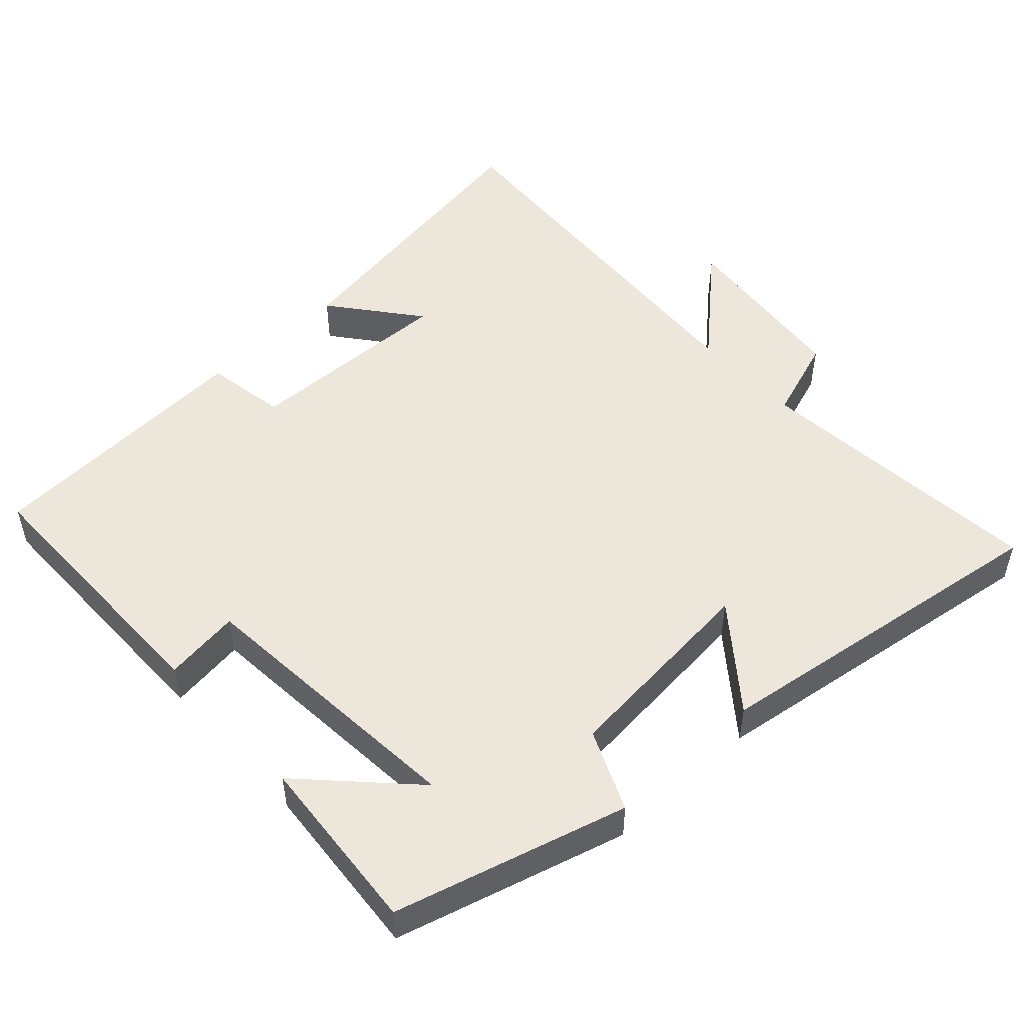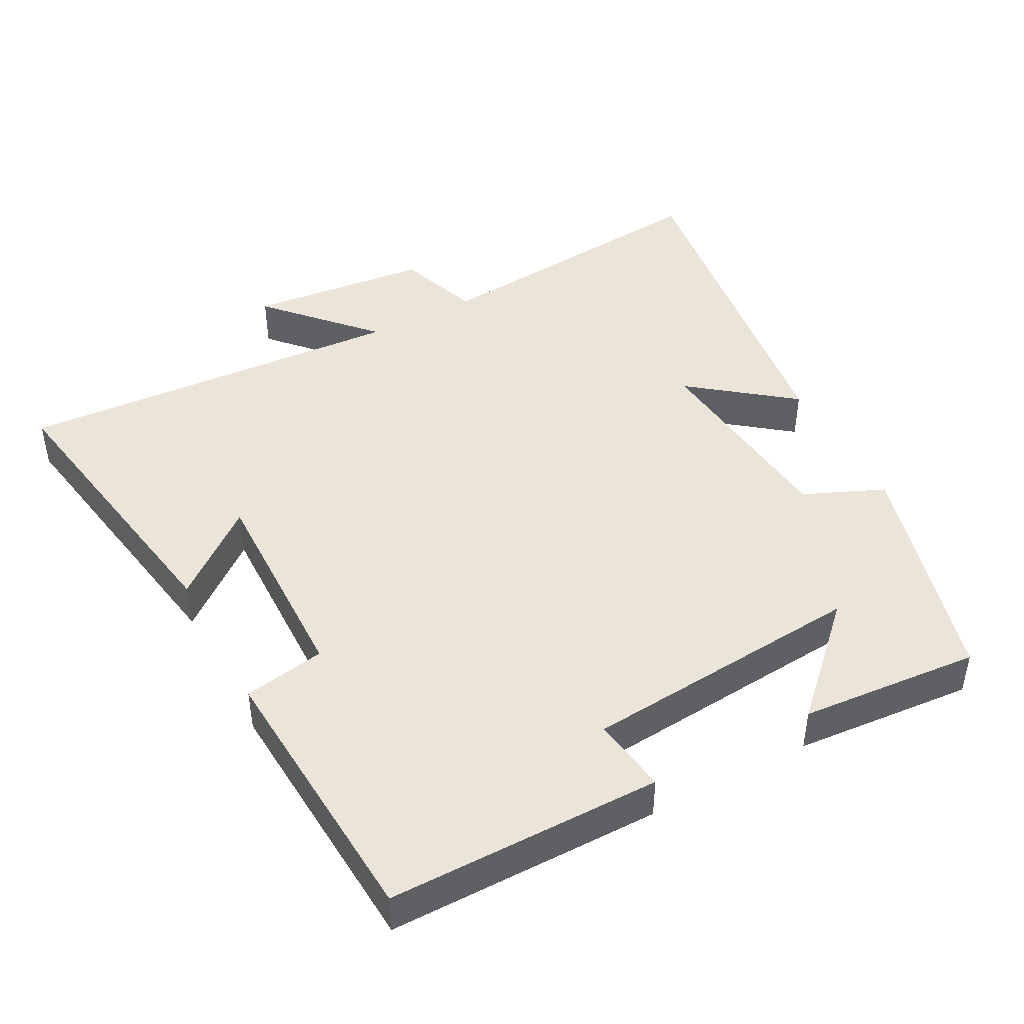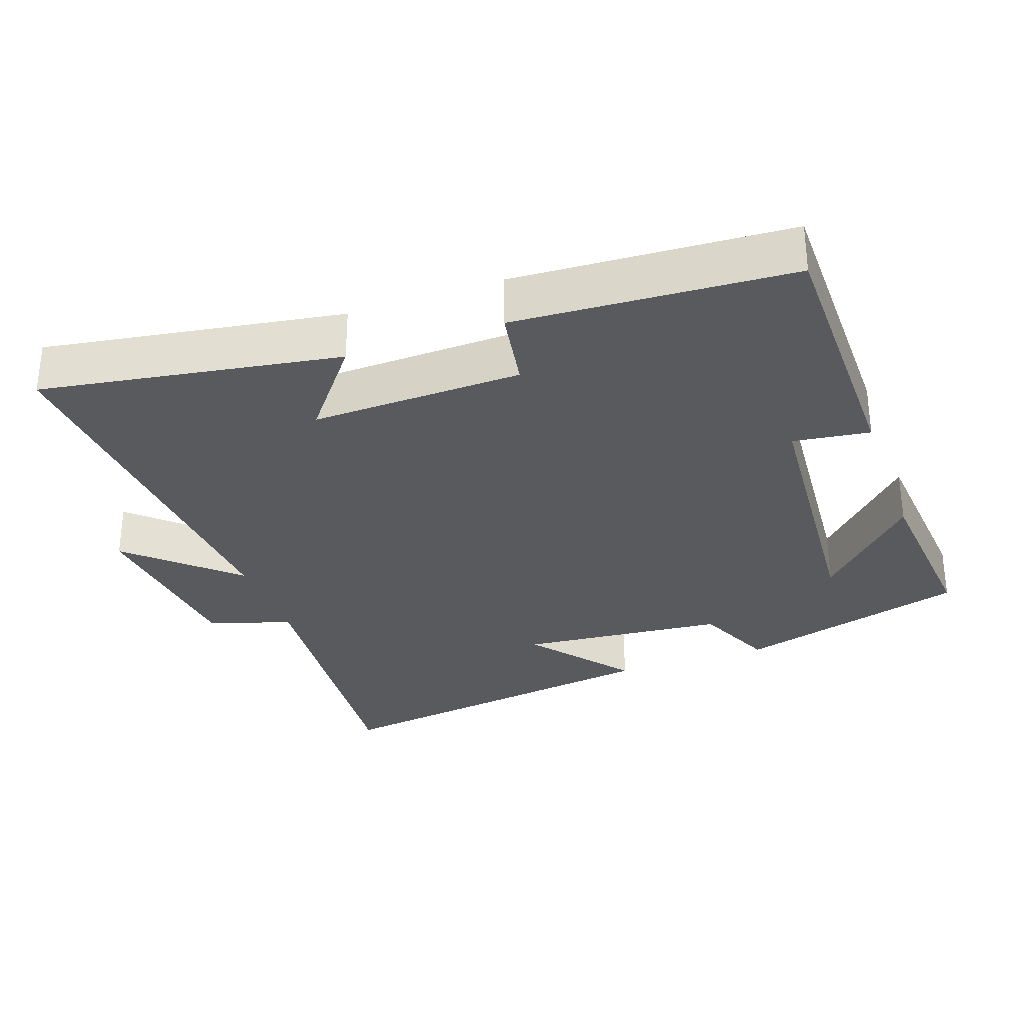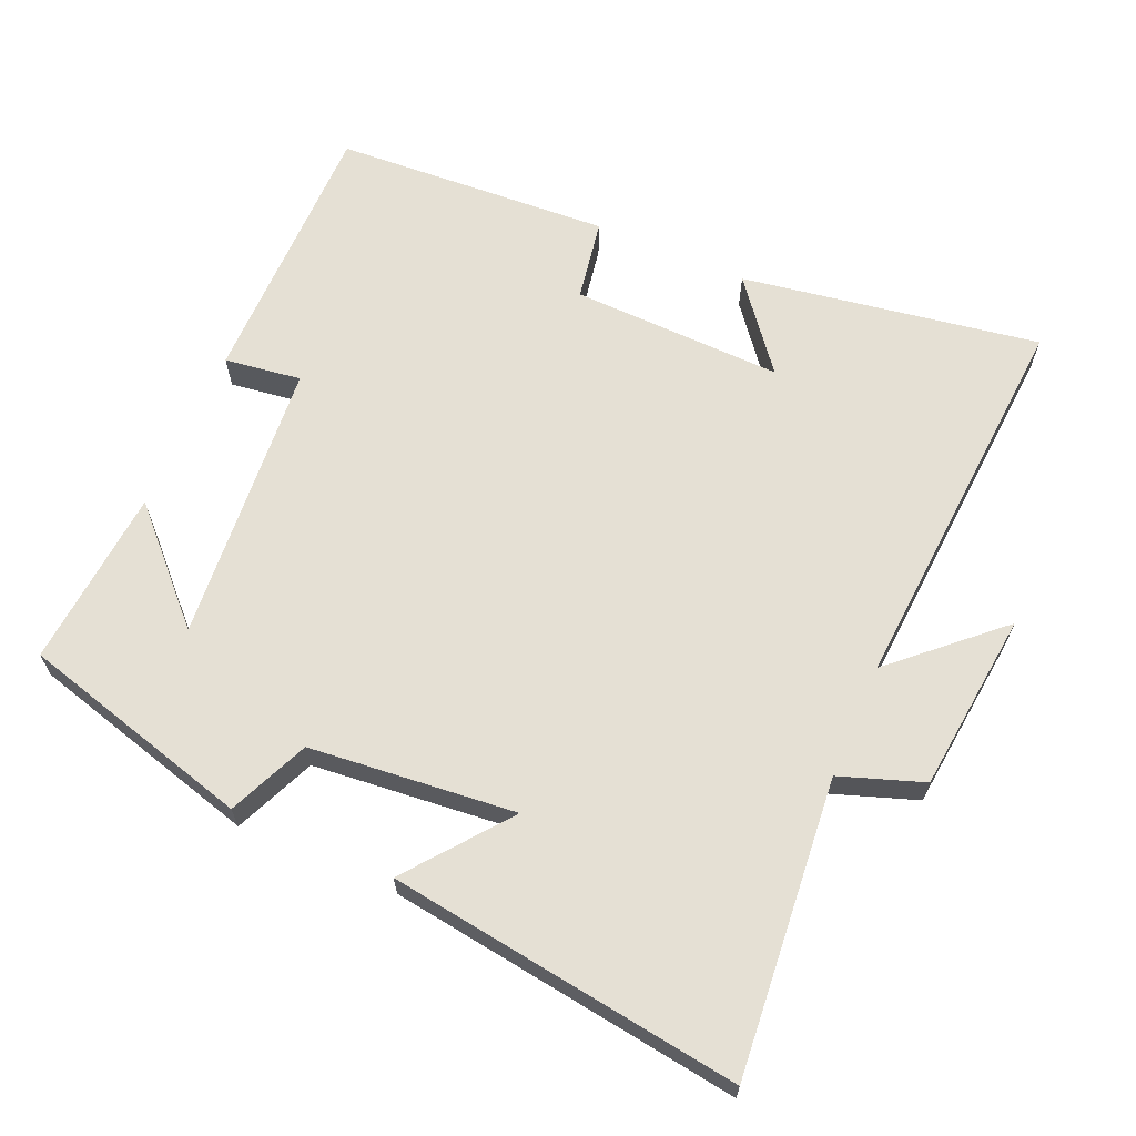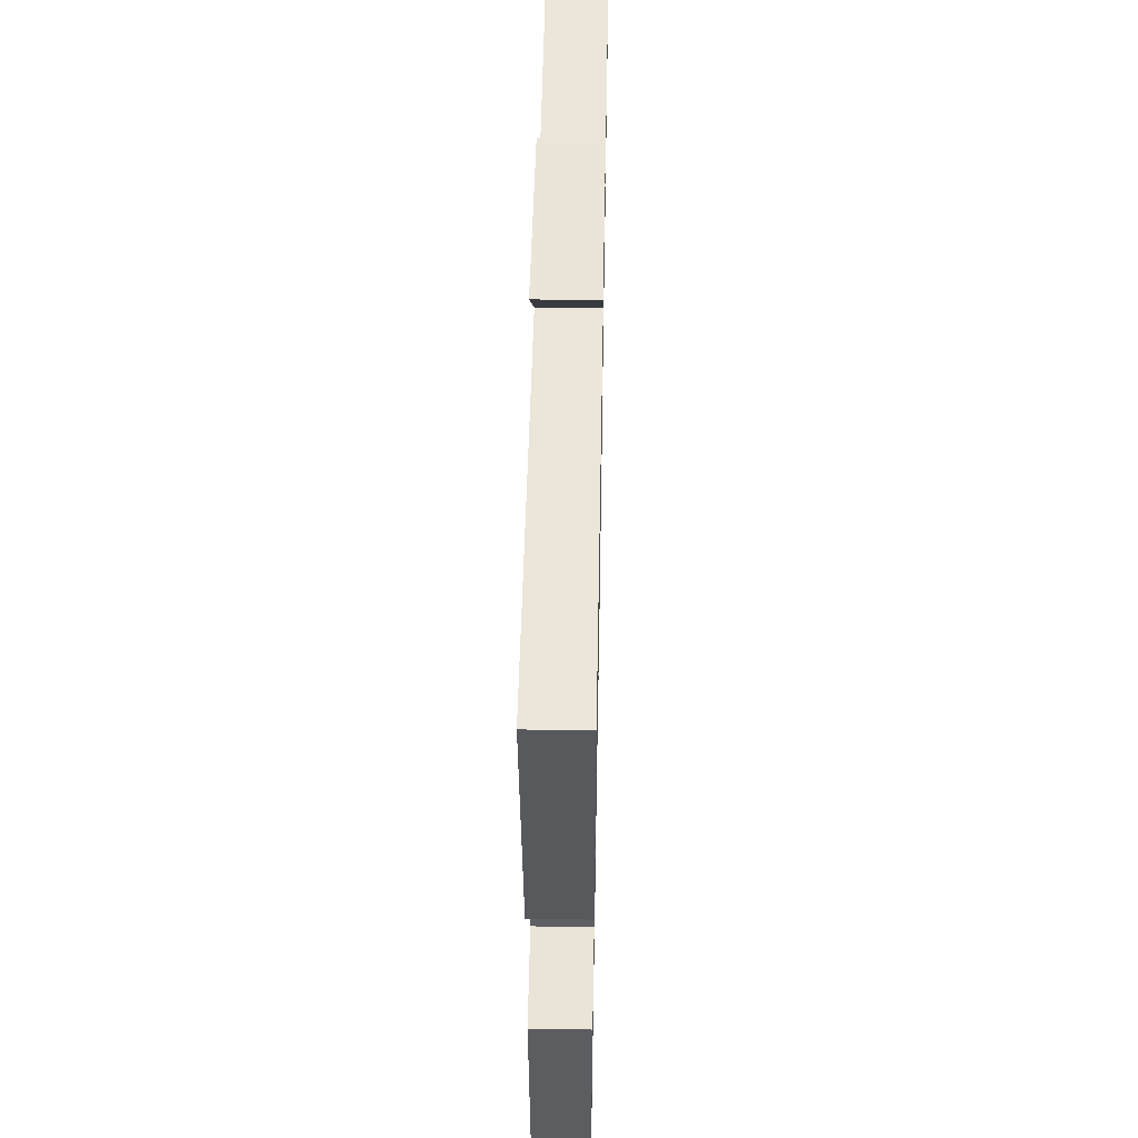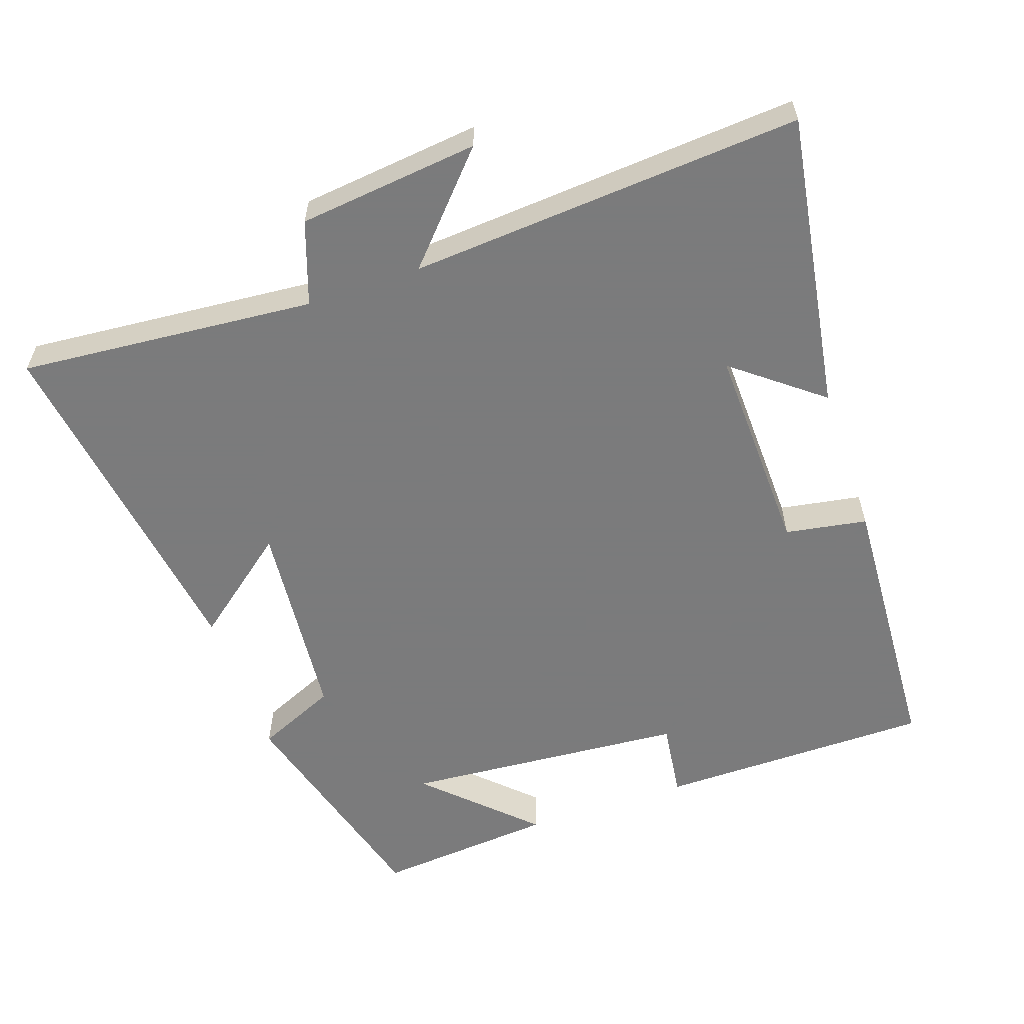
<metadata>
{"format":"obj","ext":"obj","renderer":"f3d","projection":"perspective","resolution":1024,"background":"white","views":[{"elev":50.5,"azim":-132.7,"up":"+Y"},{"elev":45.1,"azim":151.6,"up":"+Y"},{"elev":-31.1,"azim":109.6,"up":"+Y"},{"elev":65.3,"azim":-66.6,"up":"+Y"},{"elev":50.9,"azim":91.1,"up":"+Z"},{"elev":-58.4,"azim":19.1,"up":"+Y"}]}
</metadata>
<code>
v -0.409 0.07 -0.522
v -0.5 0.07 -0.193
v -0.386 0.07 -0.143
v -0.358 0.07 0.149
v -0.5 0.07 0.037
v -0.571 0.07 0.537
v -0.151 0.07 0.5
v -0.11 0.07 0.618
v 0.146 0.07 0.646
v 0.013 0.07 0.5
v 0.569 0.07 0.539
v 0.5 0.07 0.116
v 0.376 0.07 0.214
v 0.384 0.07 -0.086
v 0.5 0.07 -0.106
v 0.477 0.07 -0.498
v 0.088 0.07 -0.5
v 0.103 0.07 -0.391
v -0.299 0.07 -0.359
v -0.154 0.07 -0.5
v -0.409 0 -0.522
v -0.5 0 -0.193
v -0.386 0 -0.143
v -0.358 0 0.149
v -0.5 0 0.037
v -0.571 0 0.537
v -0.151 0 0.5
v -0.11 0 0.618
v 0.146 0 0.646
v 0.013 0 0.5
v 0.569 0 0.539
v 0.5 0 0.116
v 0.376 0 0.214
v 0.384 0 -0.086
v 0.5 0 -0.106
v 0.477 0 -0.498
v 0.088 0 -0.5
v 0.103 0 -0.391
v -0.299 0 -0.359
v -0.154 0 -0.5
f 19 20 1 2
f 18 19 2 3
f 16 17 18
f 15 16 18
f 14 15 18
f 18 3 4
f 14 18 4
f 13 14 4
f 11 12 13
f 10 11 13 4
f 7 8 9 10
f 7 10 4 5
f 5 6 7
f 22 21 40 39
f 23 22 39 38
f 38 37 36
f 38 36 35
f 38 35 34
f 24 23 38
f 24 38 34
f 24 34 33
f 33 32 31
f 24 33 31 30
f 30 29 28 27
f 25 24 30 27
f 27 26 25
f 1 21 22 2
f 2 22 23 3
f 3 23 24 4
f 4 24 25 5
f 5 25 26 6
f 6 26 27 7
f 7 27 28 8
f 8 28 29 9
f 9 29 30 10
f 10 30 31 11
f 11 31 32 12
f 12 32 33 13
f 13 33 34 14
f 14 34 35 15
f 15 35 36 16
f 16 36 37 17
f 17 37 38 18
f 18 38 39 19
f 19 39 40 20
f 20 40 21 1

</code>
